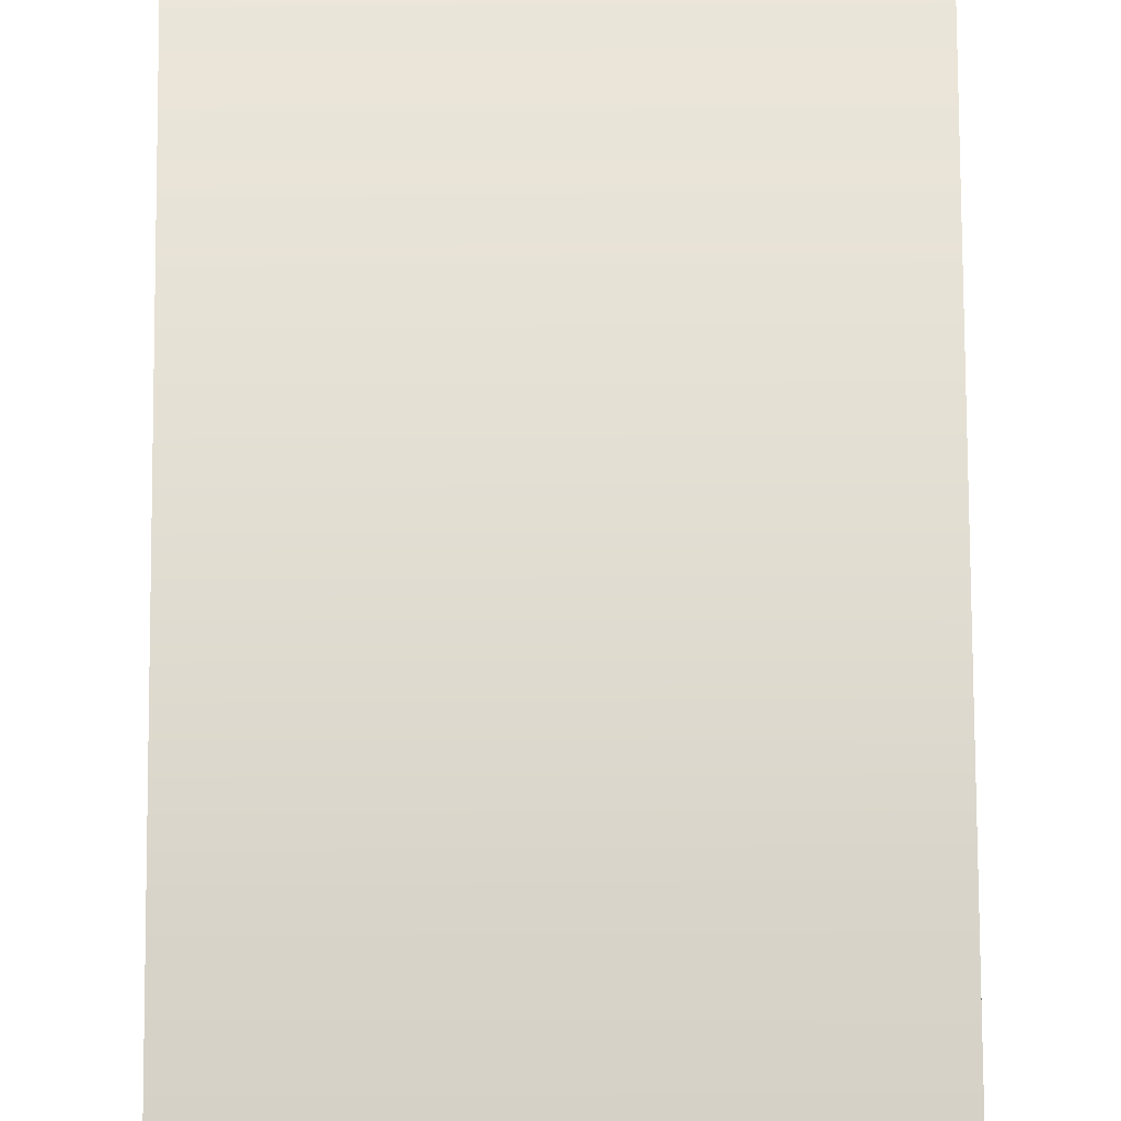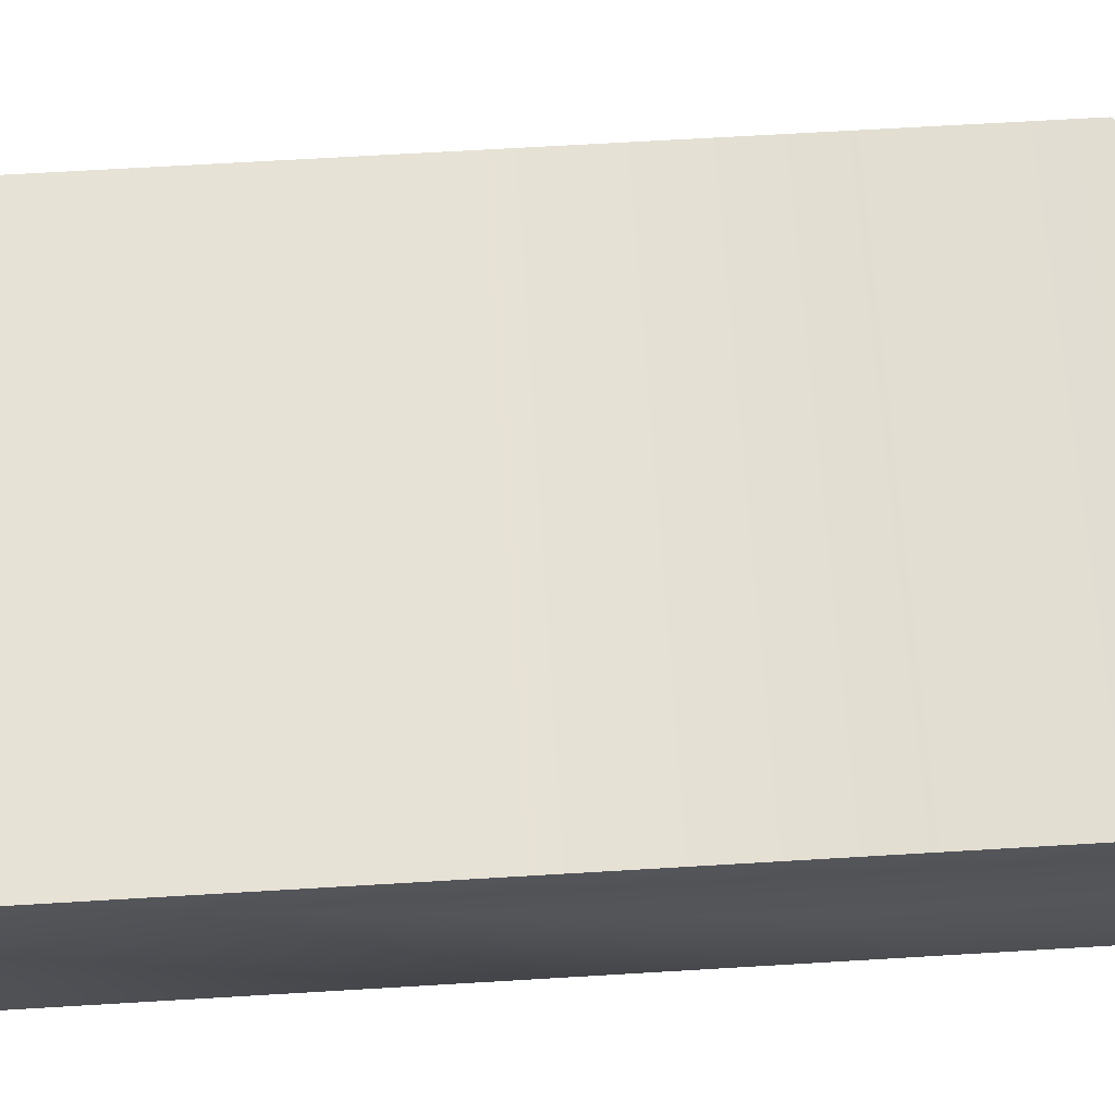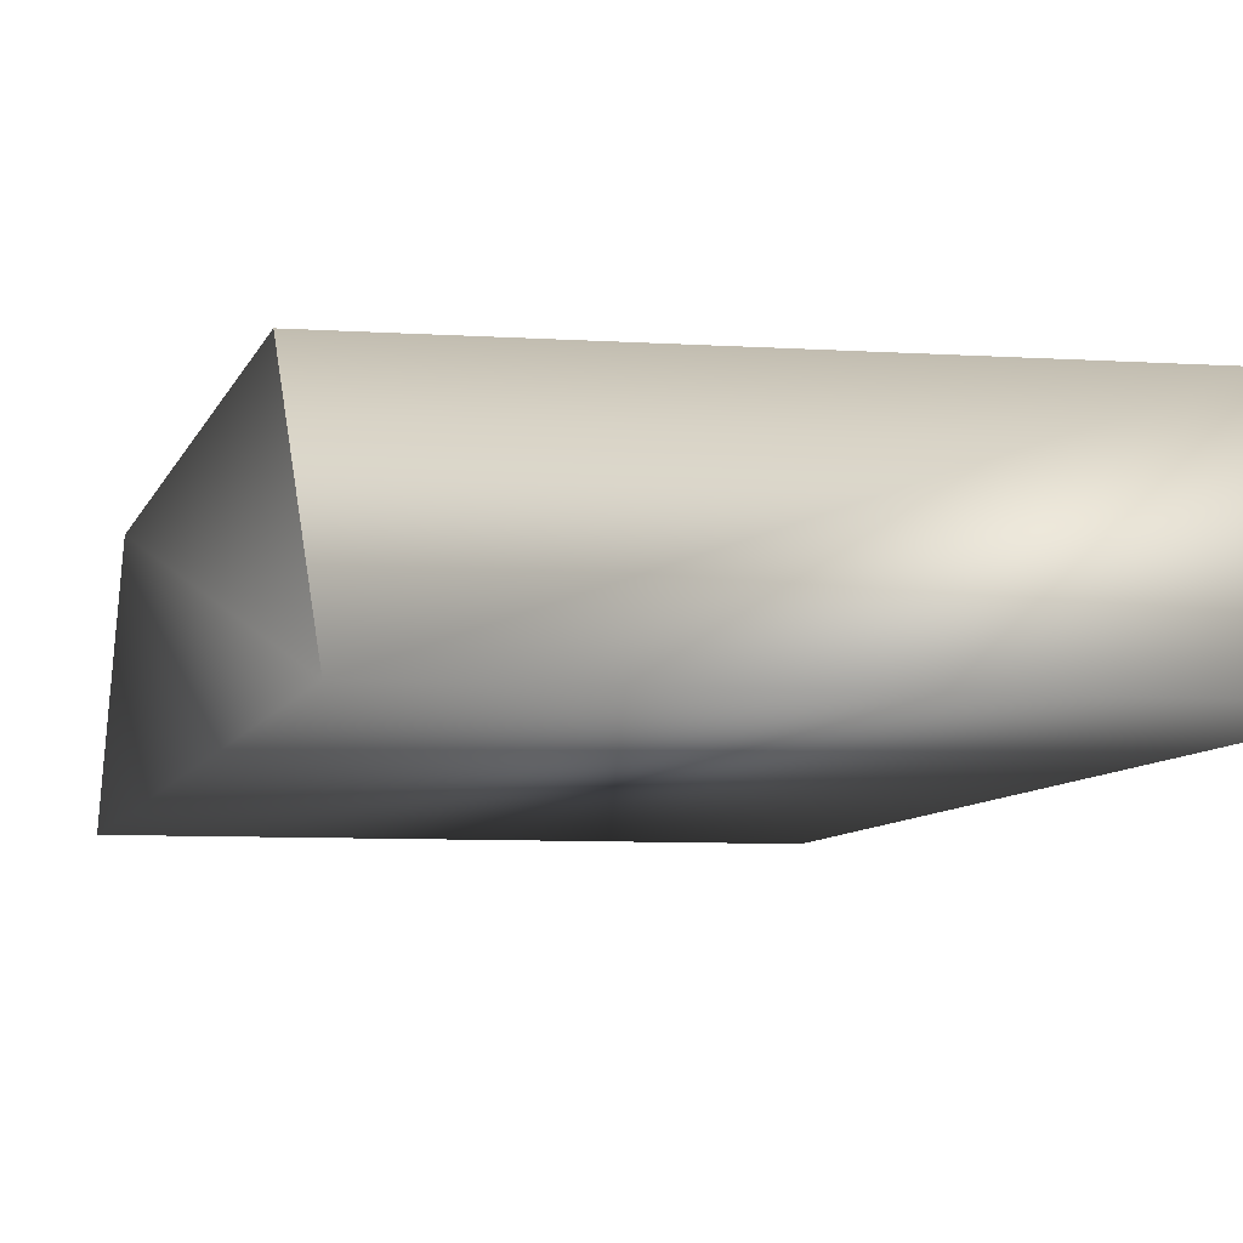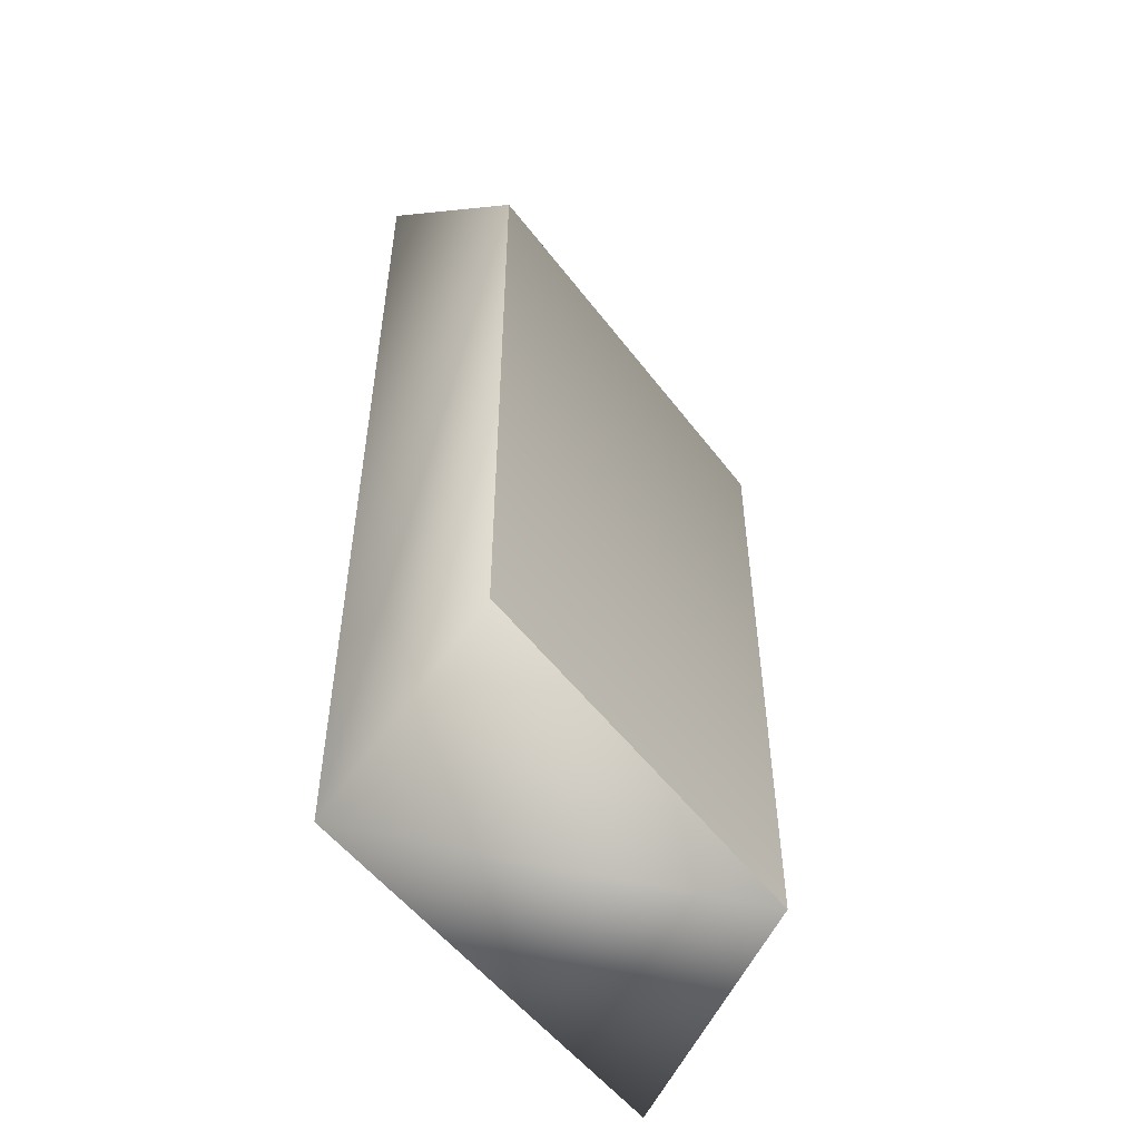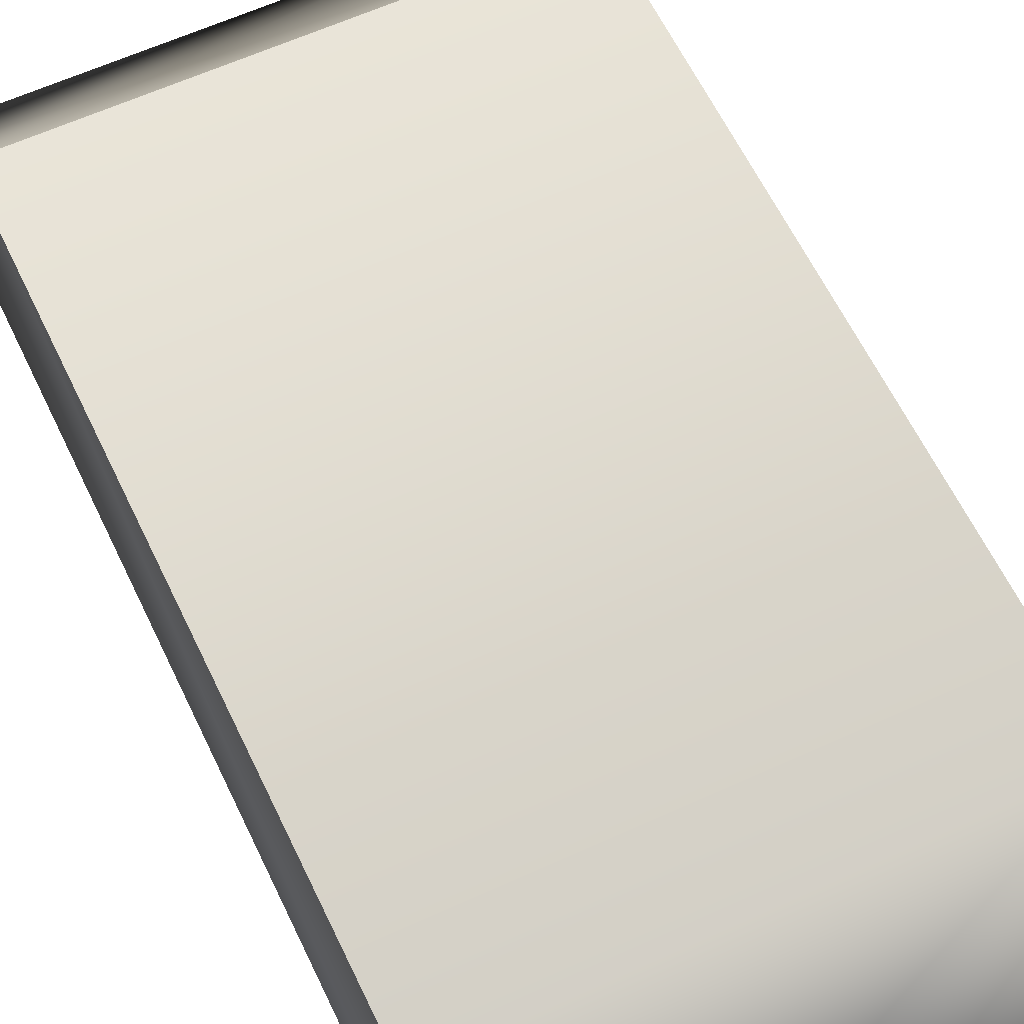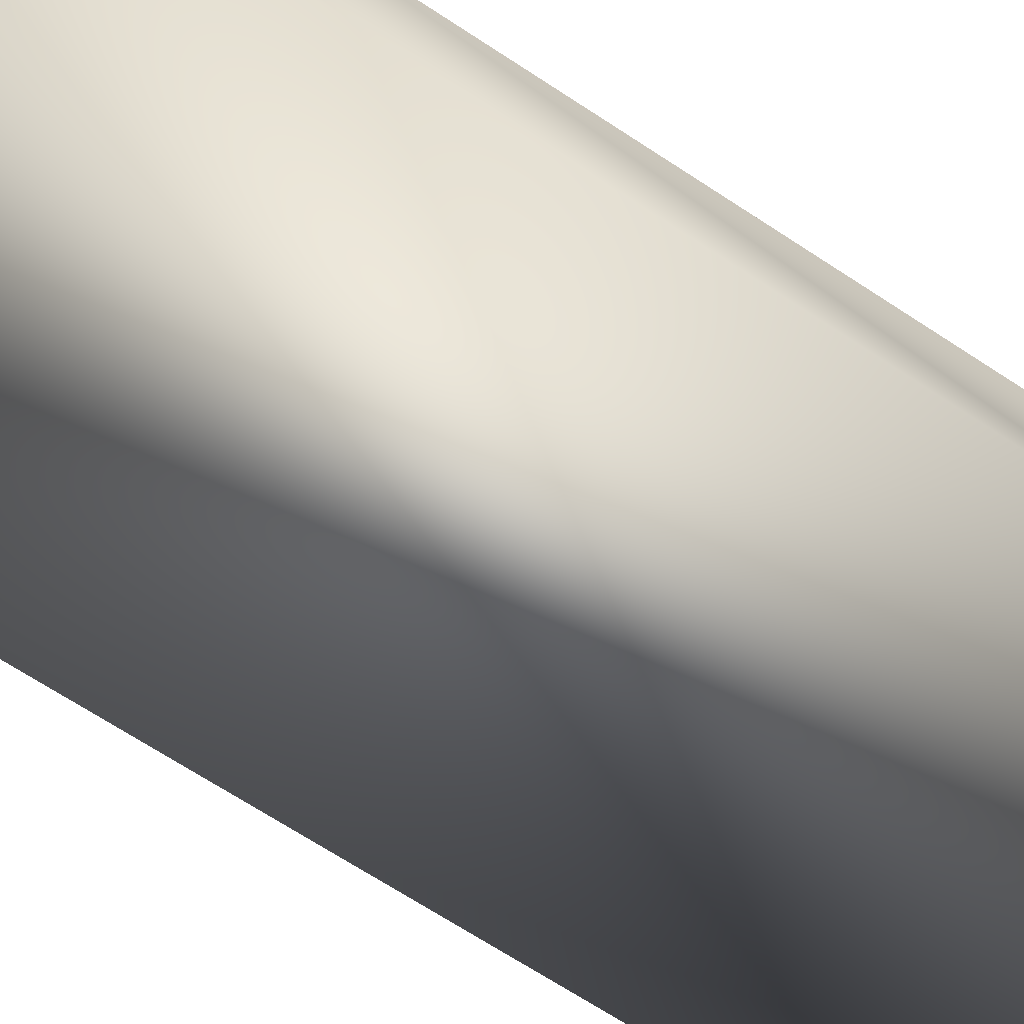
<metadata>
{"format":"obj","ext":"obj","renderer":"f3d","projection":"perspective","resolution":1024,"background":"white","views":[{"elev":79.7,"azim":179.7,"up":"+Y"},{"elev":64.4,"azim":-93.5,"up":"+Y"},{"elev":-6.5,"azim":-12.2,"up":"+Y"},{"elev":-52.4,"azim":126.0,"up":"+Z"},{"elev":60.3,"azim":-25.2,"up":"+Y"},{"elev":-69.9,"azim":-123.1,"up":"+Y"}]}
</metadata>
<code>
o MinorLandingPad
v -0.008845 0.002955 0.005654
v -0.008845 0.002955 -0.02085
v 0.008845 0.002955 -0.02085
v 0.008845 0.002955 0.005654
v -0.008845 -0.003583 0.01187
v -0.008845 -0.003583 -0.02706
v 0.008845 -0.003583 -0.02706
v 0.008845 -0.003583 0.01187
g MinorLandingPad_MinorLandingPad_auv
f 1 4 2
f 1 5 4
f 2 4 3
f 2 5 1
f 3 7 2
f 4 7 3
f 5 2 6
f 6 2 7
f 6 7 5
f 7 4 8
f 8 4 5
f 8 5 7

</code>
